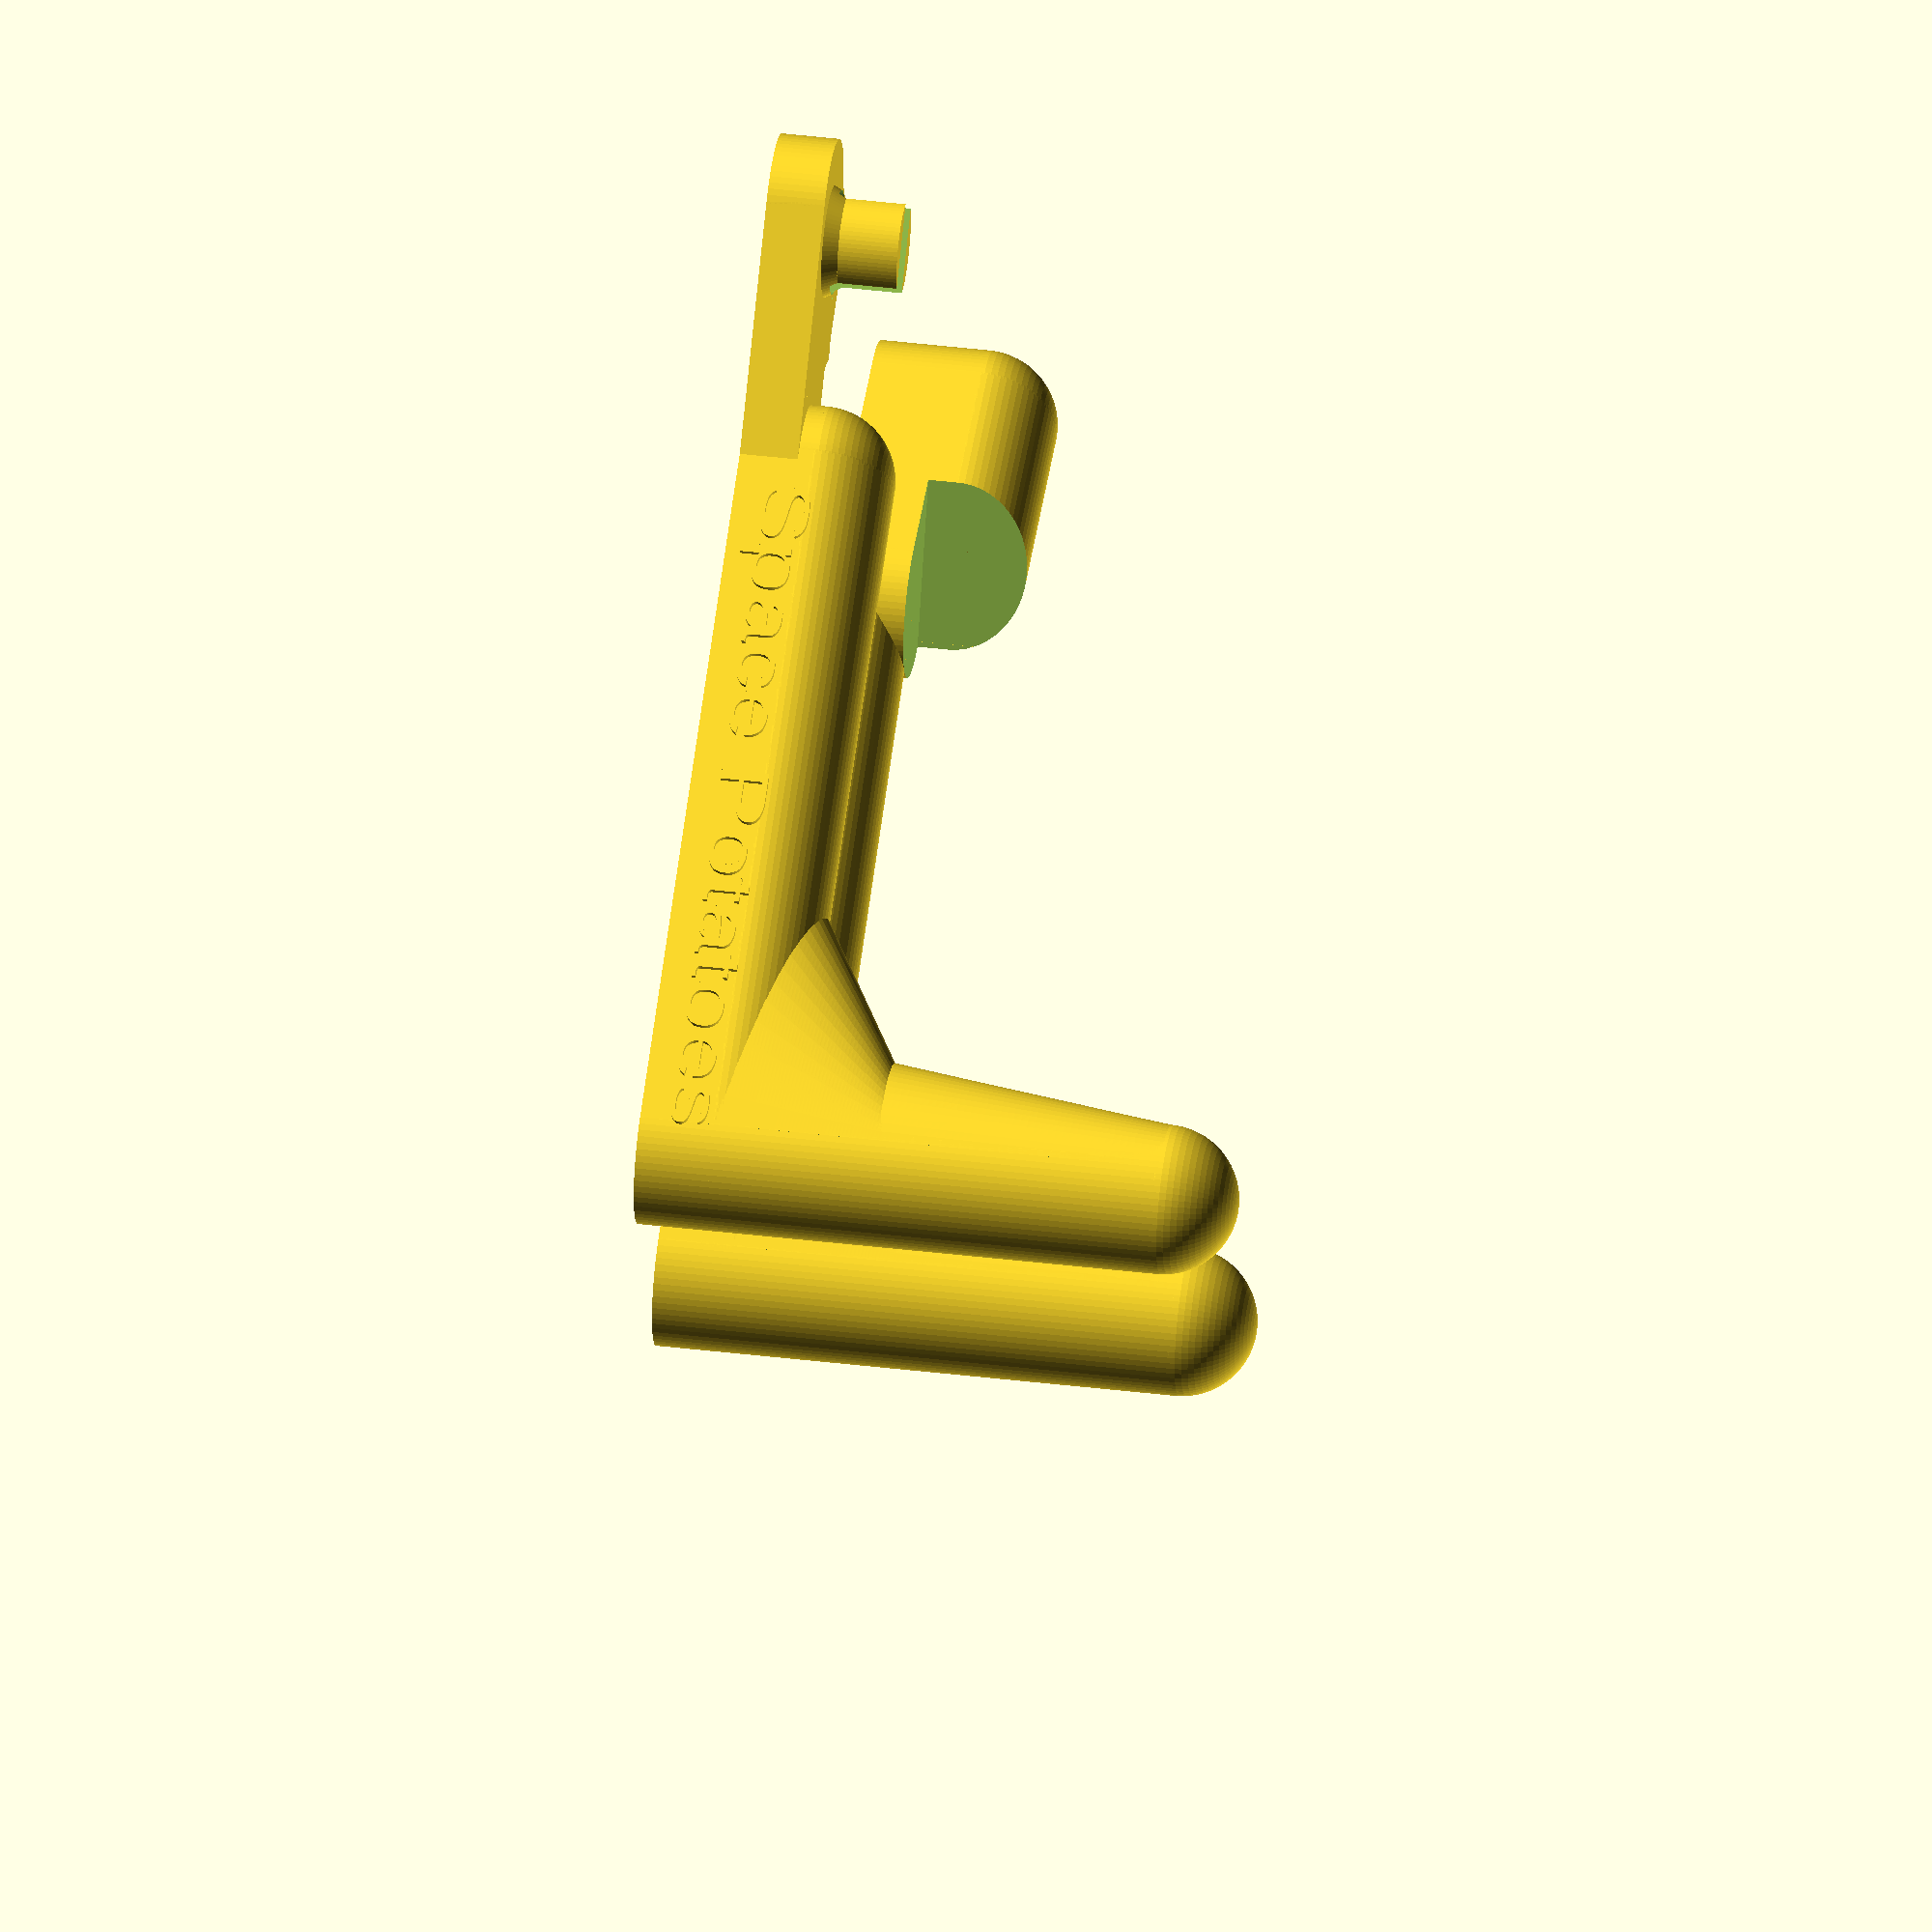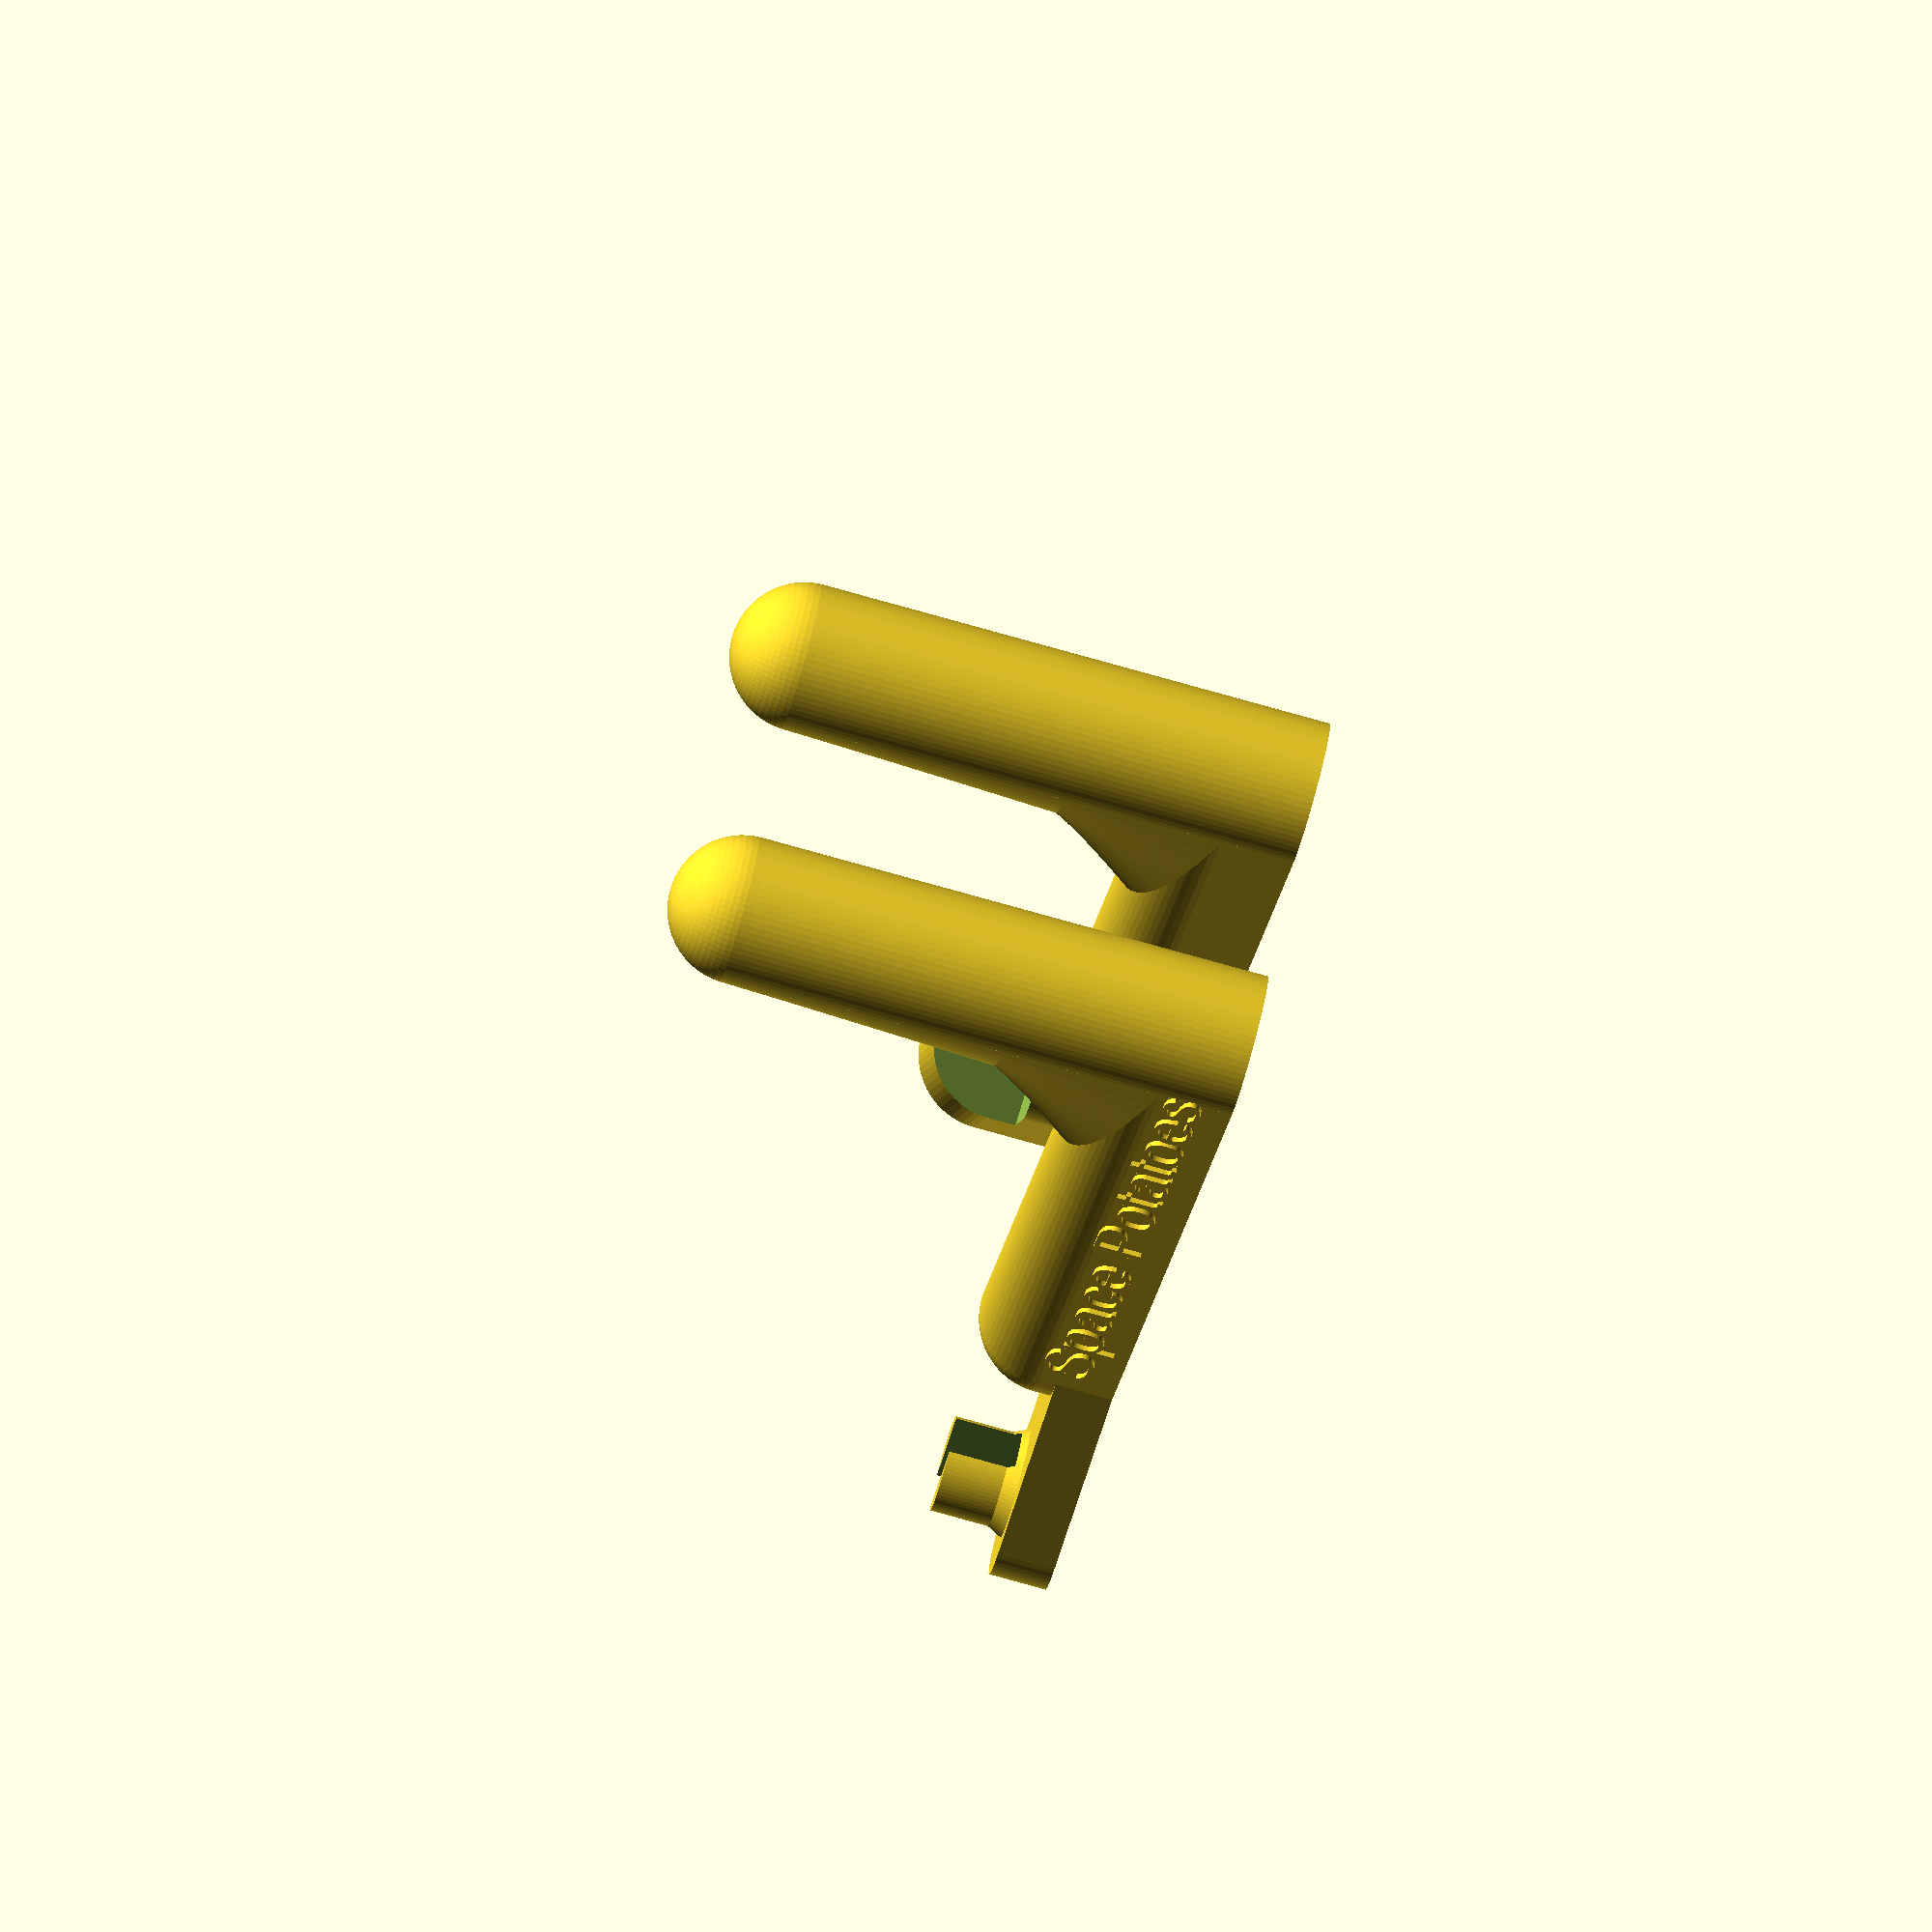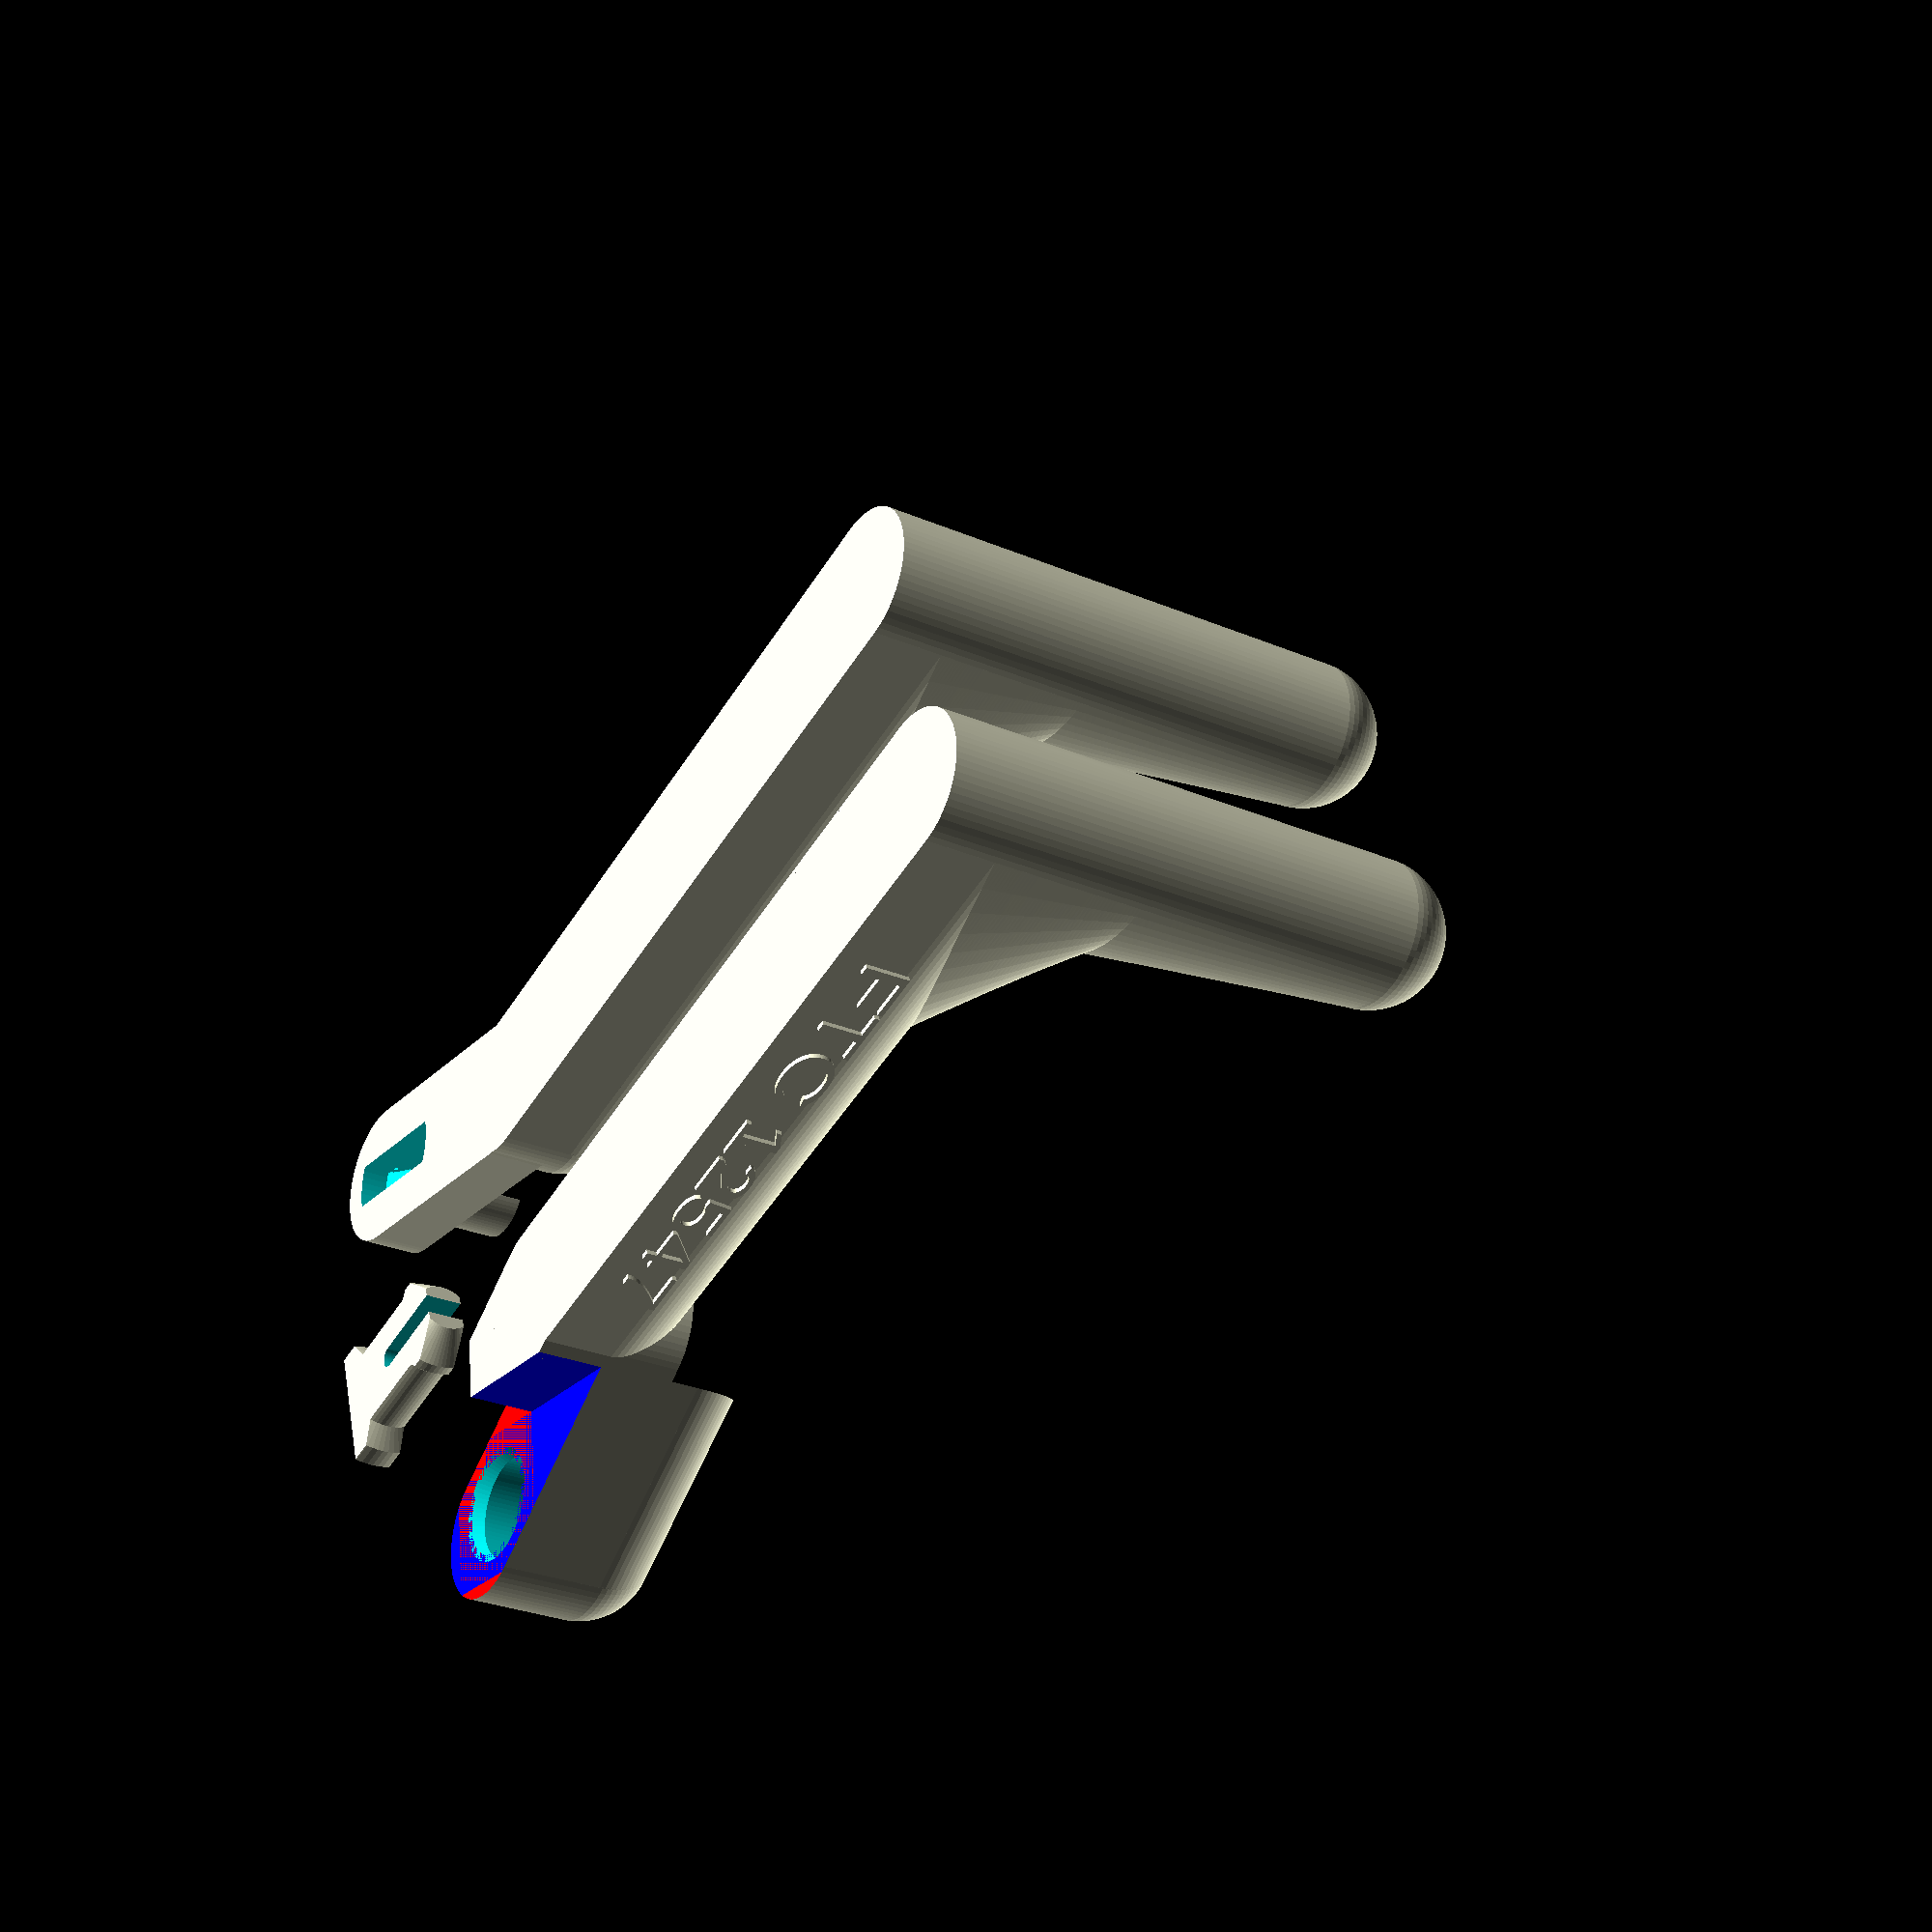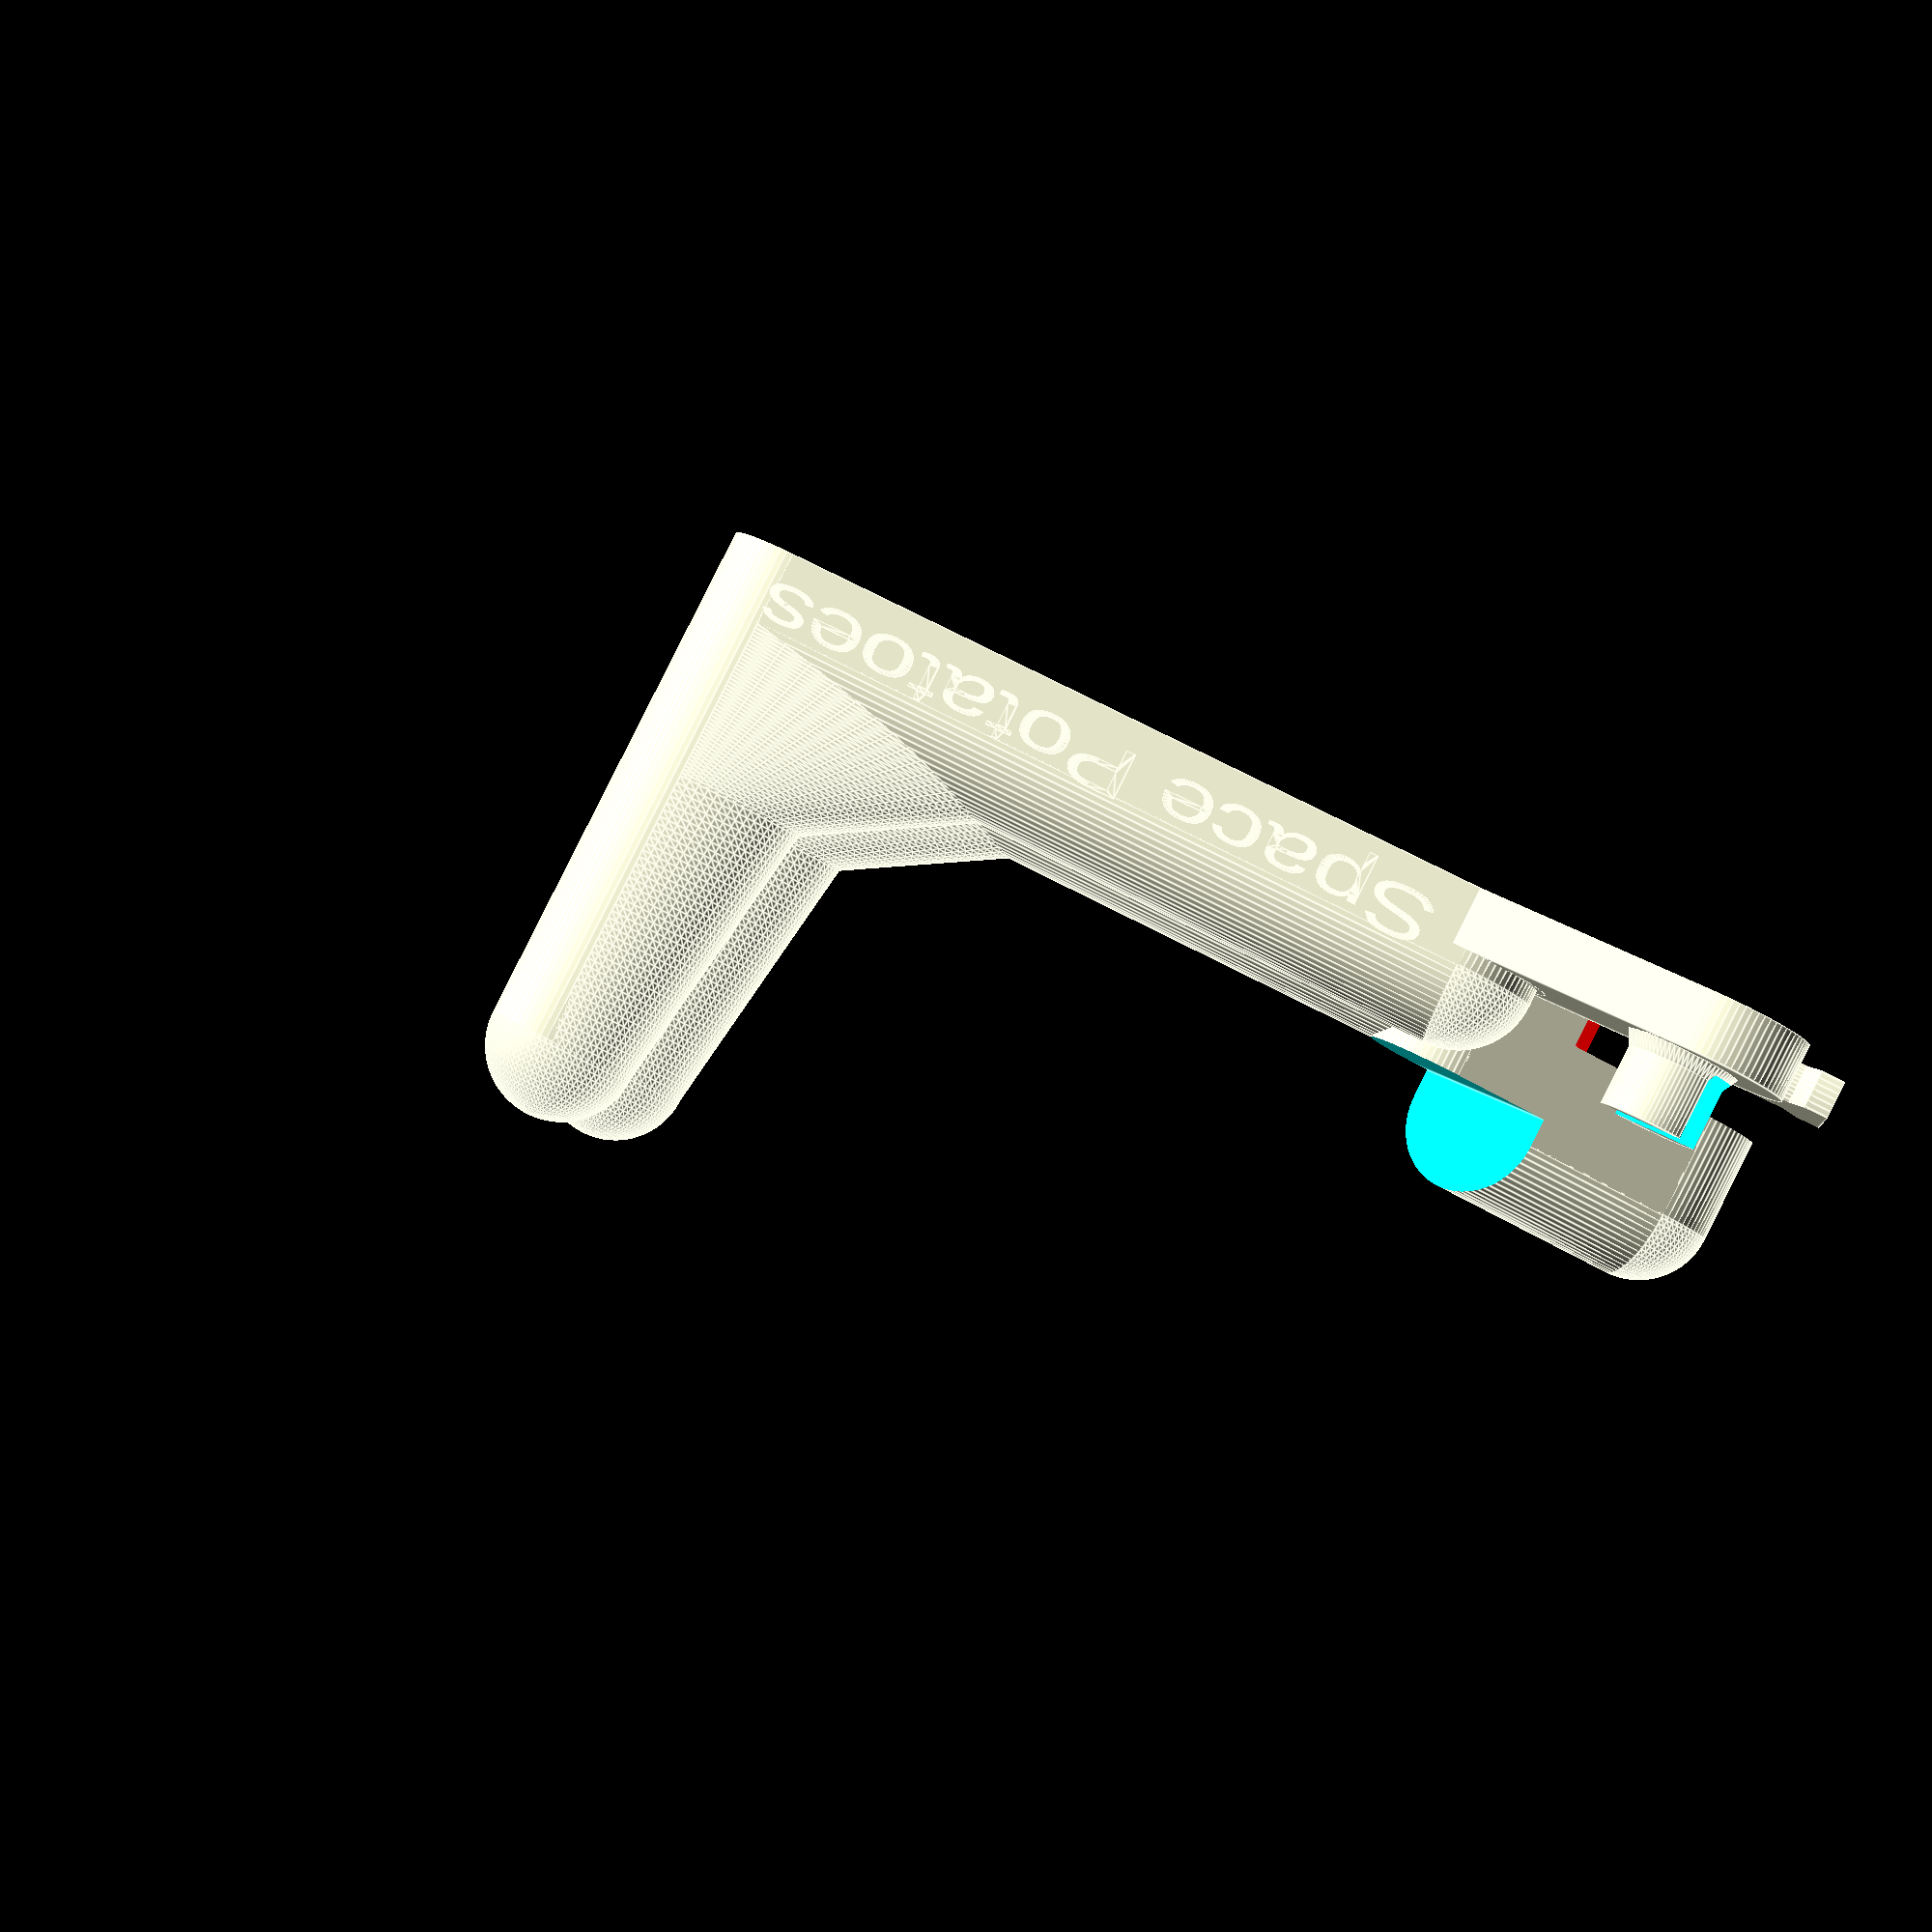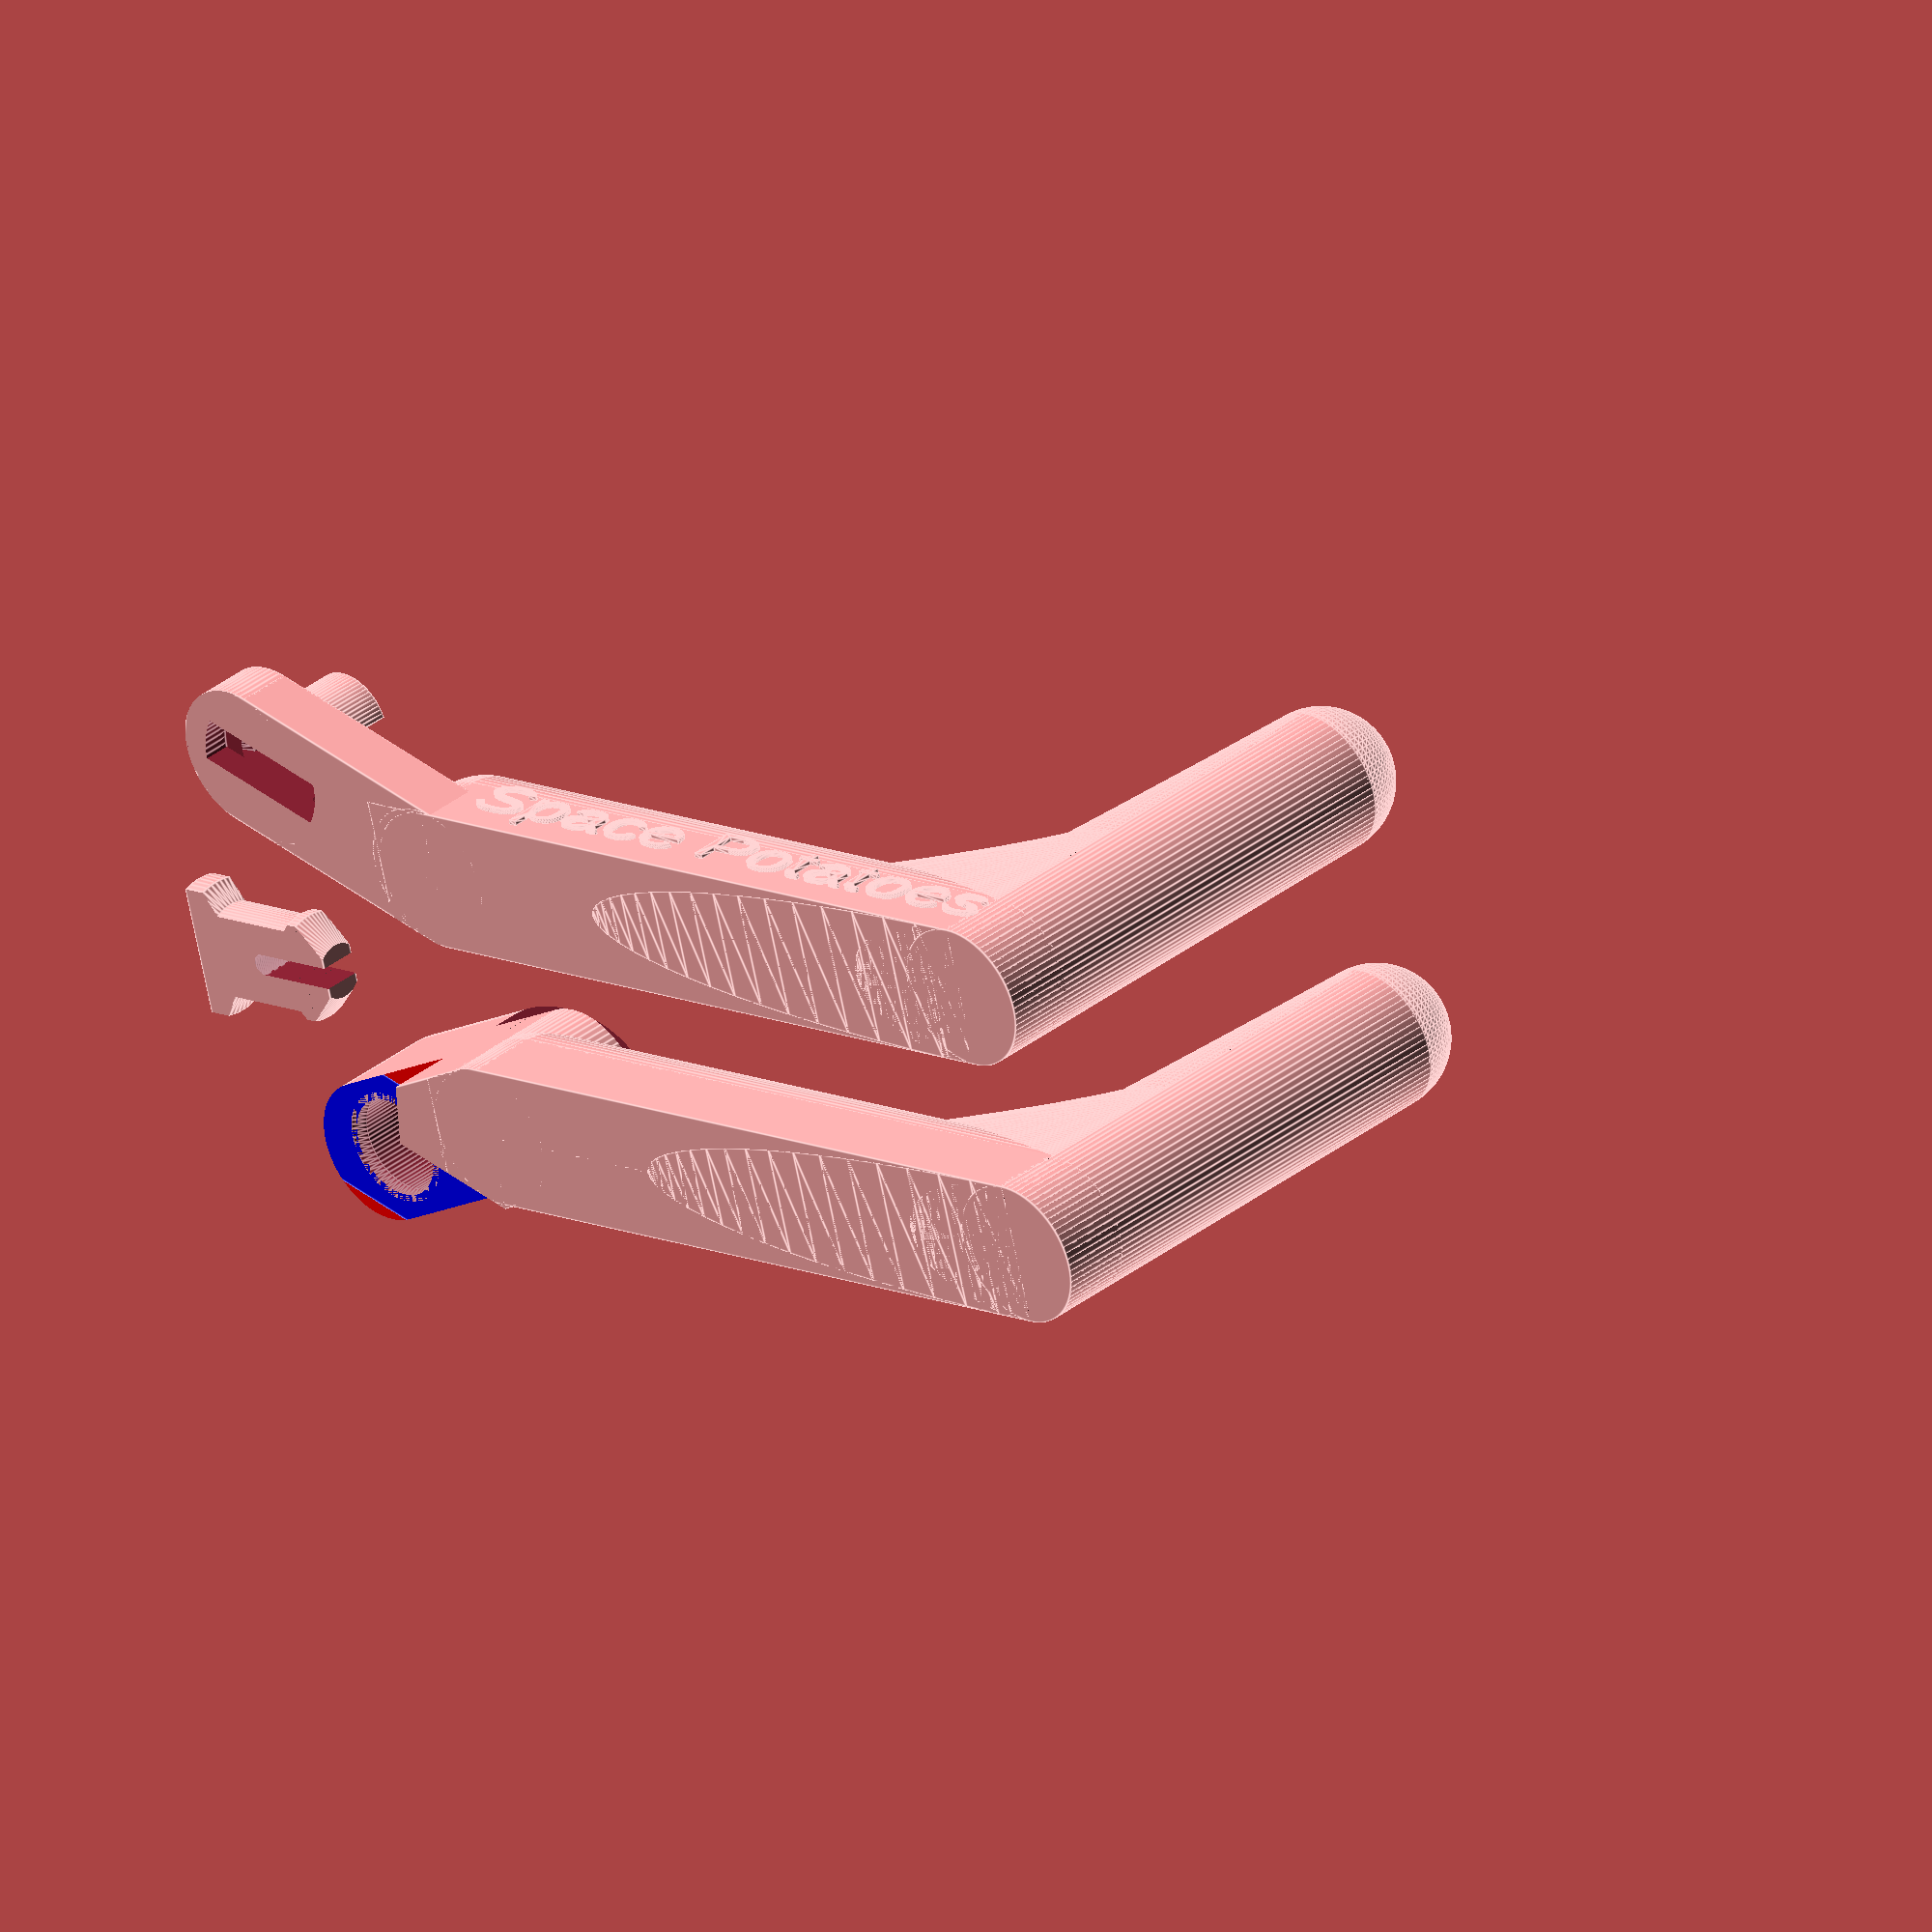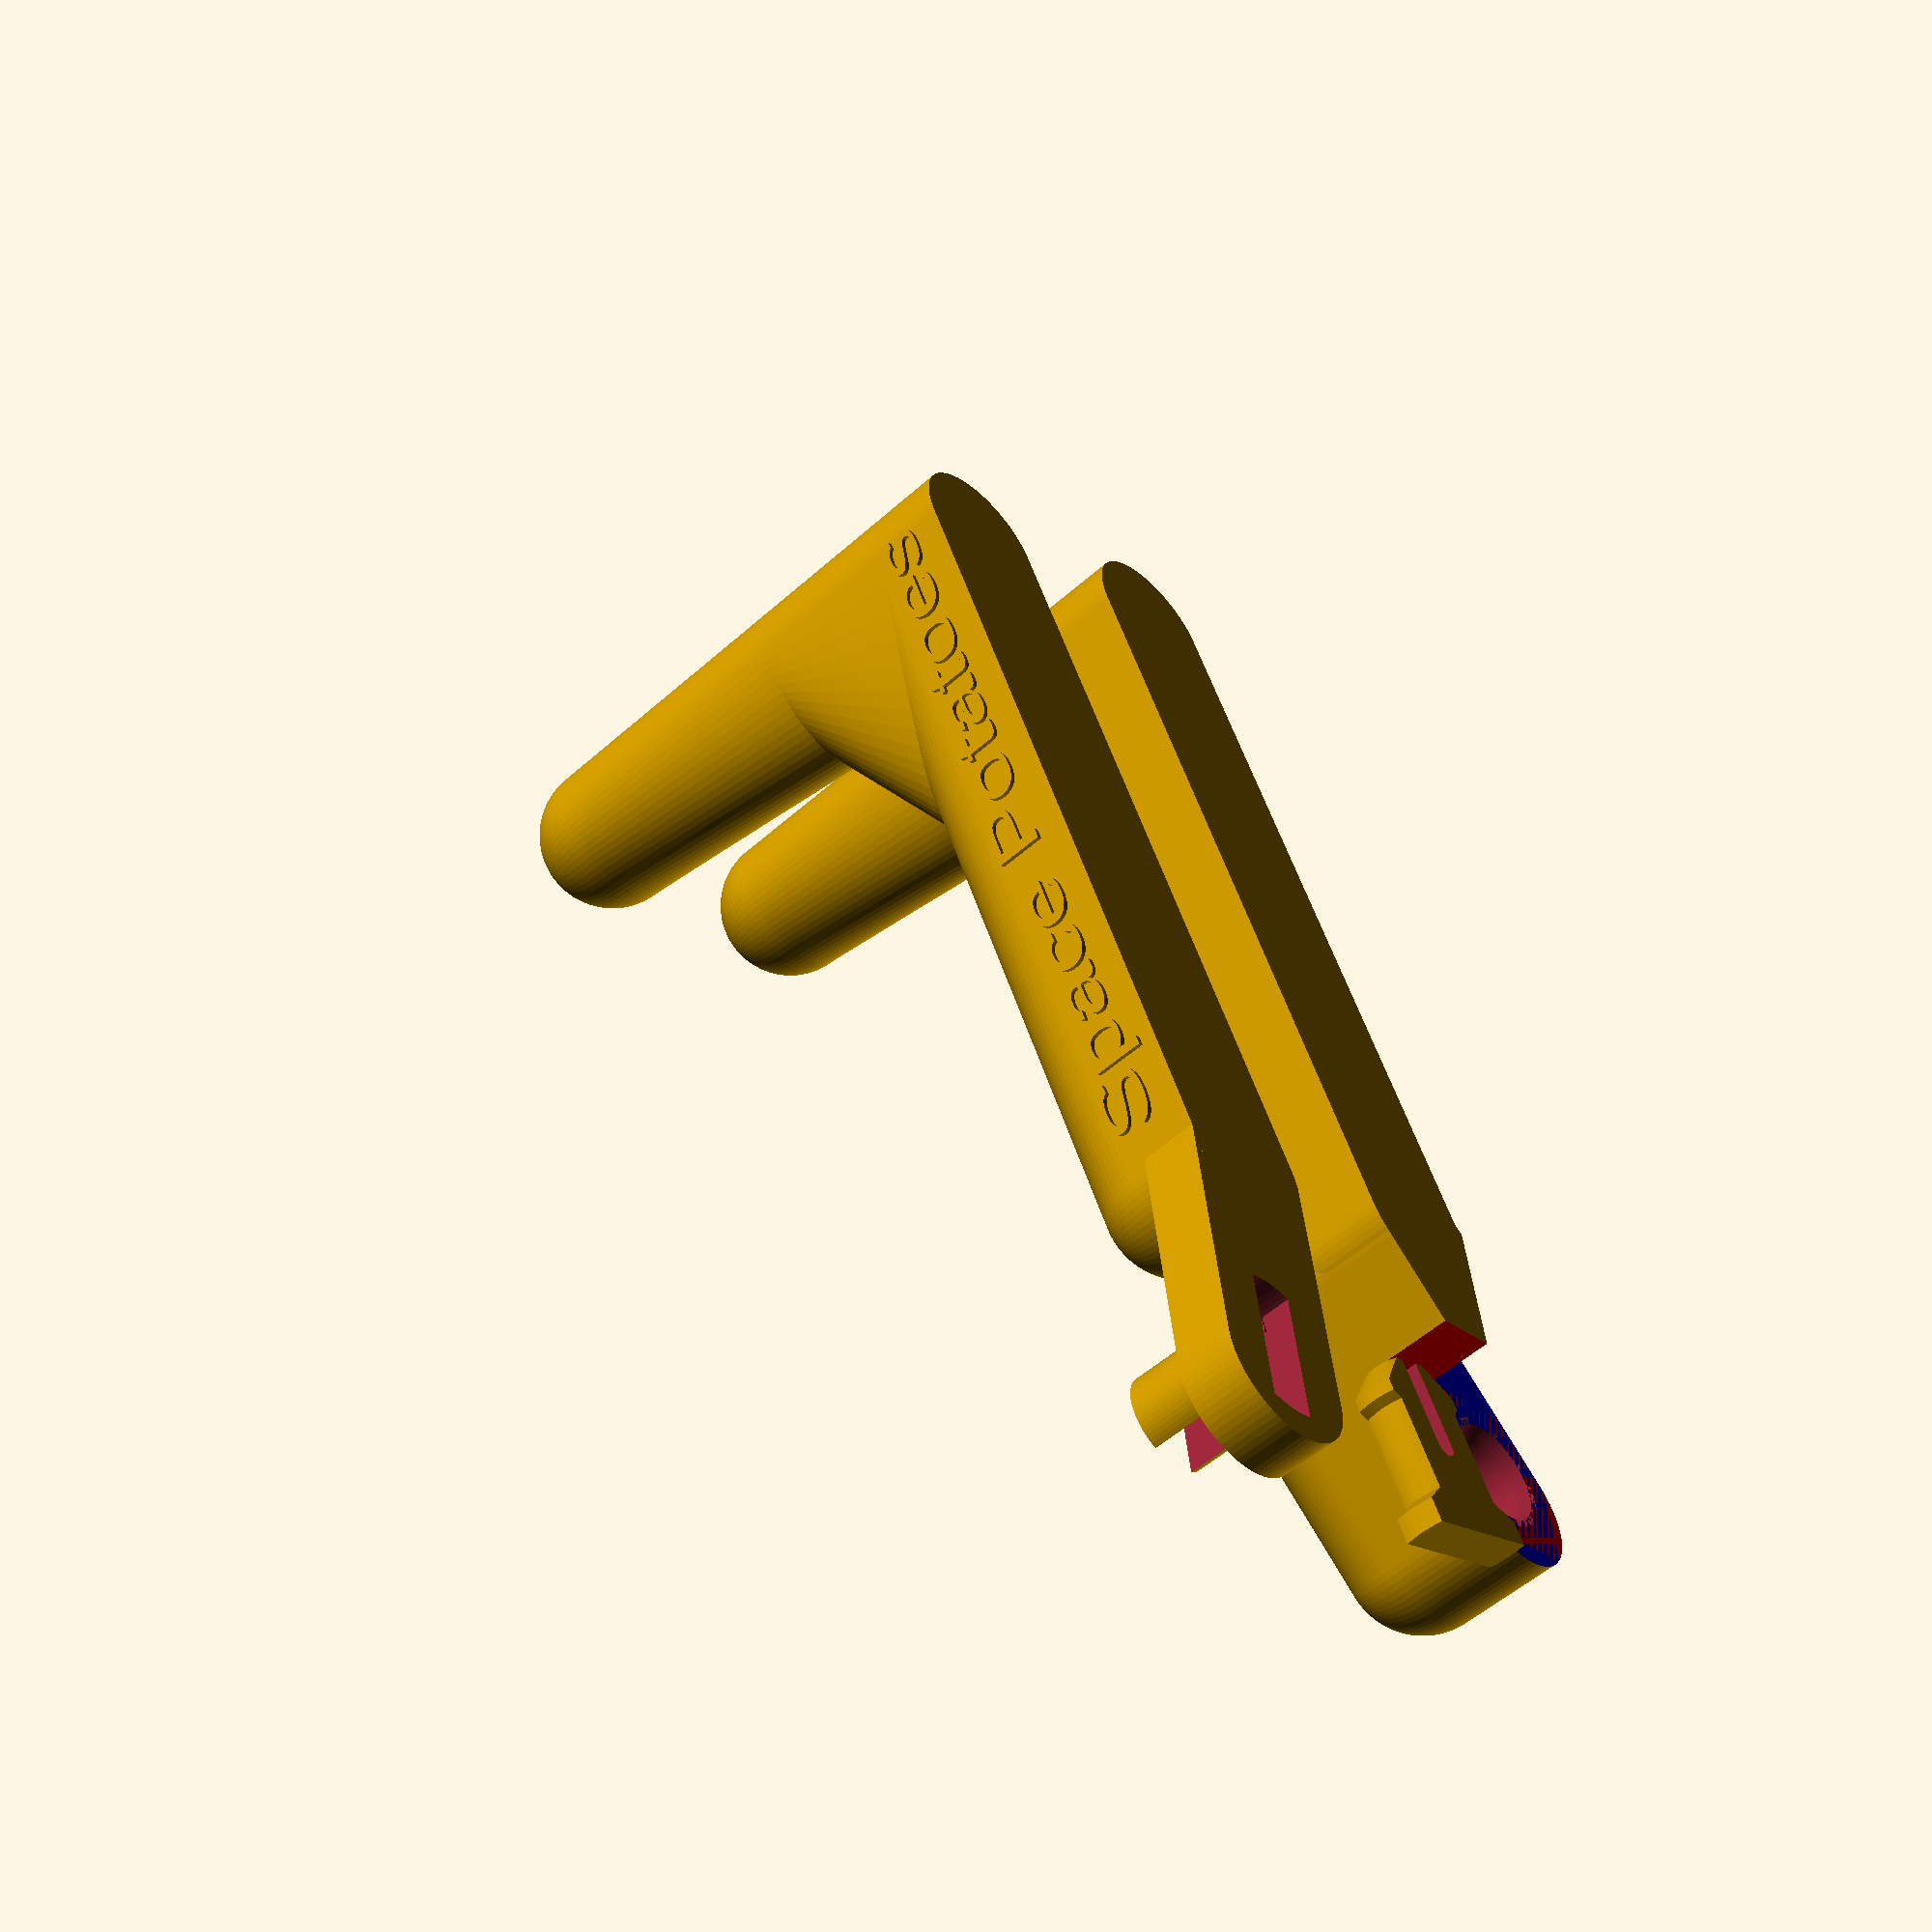
<openscad>

$fn= 72;

Length=32;
Width=10;
Thickness=5;
LowestLength=10;
LowestOffset=10;
LowestHeight=12;
LowHeight=20;
HighHeight=35;

FoldedAngle=20;
PrintAngle=-10;
OpenAngle = 60;
Pad = 1.25;

SupportHeight=3.9;
Gap=0.6;
VerticalGap=0.75;
PostGap= 0.25;

PostRadius=3.25;
PostLength=5;
HookRadius= 3.75;

OuterLength = 50;

OffsetX = cos(FoldedAngle) * Length/2;
OffsetY = sin(FoldedAngle) * Length/2;

FinRatio = 2;
ContactSize=22;
ContactThickness=0.0;

CutWidth = 1.5;
CutLength=5;
HookBottomLength = 0.5;
HookTopLength = 4;
HookMiddleLength=0.75;
HookLength=HookBottomLength+HookMiddleLength+HookTopLength;
HookWidth=2.65;

union () {
    Pair();
    //Preview();
    //Tops(1);
    //Bottoms(1);
    //Test();
}

module Pair() {
    rotate([0,0,-FoldedAngle])
        Top();
    translate([0,30,0])
        rotate([0,0,180+FoldedAngle])
                Bottom();
    translate([10,15,HookWidth/2])
        rotate([0,0,-90])
            Gripper();
}

module Preview() {
    rotate([0,0,PrintAngle])
        Bottom();    
    Top();
    rotate([-90,0,PrintAngle])
    Gripper();
}

module Tops(n) {
    for (i = [0:n-1]) {
        translate([0,i*20,0])
            Top();
    }
}

module Bottoms(n) {
    for (i = [0:n-1]) {
        translate([0,i*20,0])
            Bottom();
        translate([10 - i*15,-10,HookWidth/2])
            Gripper();
    }
}

module Test() {
    union () {
        dy = sqrt(ContactSize)/2;
        translate([0,0,ContactThickness/2]) {
            translate([-22,2,0])
                rotate([0,0,45])
                    cube([20,20,ContactThickness], center=true);
            translate([22,-2,0])
                rotate([0,0,45])
                    cube([20,20,ContactThickness], center=true);
        }


        intersection() {
            cube([30,20,(PostGap+SupportHeight+PostLength)*2],center = true);
            Top();
        }
    } 

    translate([0,15,0])
    intersection() {
        cube([20,20,40],center = true);
        Bottom();
    }
    
        
    translate([0,-10,HookWidth/2]) 
        Gripper();

}

module Gripper() {
        rotate([90,0,0]) {
        difference () {
            intersection () {
                translate([-10,-HookWidth/2,0])
                        cube([20,HookWidth,SupportHeight+PostLength+HookLength-2]);
                union() {
                    cylinder(r=PostRadius+1.5,h=1.65);
                    translate([0,0,1.65])
                        cylinder(r1=PostRadius+1.5, r2=PostRadius, h=1);
                    Hook(PostRadius, SupportHeight+PostLength,
                        HookRadius, HookBottomLength, HookMiddleLength, HookTopLength, 0.0);
                }
            }
                translate([0,0,SupportHeight+PostLength+ HookLength + 1])
                    rotate([180,0,90])
                        Rod(HookRadius*3,CutWidth, CutLength+4);  
        }
    }    
}

module Bottom() {
    difference() {
        union () {
            translate([Length/4-Pad,0,0])
                Rod(Pad+Length/2,Width,SupportHeight,false);                
           
            translate([Length/2,0,0])
                rotate([0,0,-FoldedAngle]) {
                    translate([OuterLength/2,0,0]) {

                        Rod(OuterLength,Width,Thickness);
                        translate([OuterLength/2,0,0]) {
                            Fin(Width/2, HighHeight, FinRatio);
                            Fin(Width/2, HighHeight/2, 5+FinRatio);
                            Spoke(Width/2, HighHeight);
                            ContactPad();
                            
                        translate([-47.5,-Width/2,2])                          
                            scale([0.5,1/3,1/3])
                                rotate([90,0,0])
                                    linear_extrude(height=1)        
                                        text("Space Potatoes", center=true);   
                        }
                    }
                }
                
            translate([0,0,SupportHeight-1])
                cylinder(r=PostRadius,h=1+PostLength);
            translate([0,0,SupportHeight])
                cylinder(r1=PostRadius+0.5,r2=PostRadius,h=1);
        }

        translate([0,0,-1])
        intersection() {
            union() {
                cylinder(r=PostRadius+PostGap+1.5,h=2.65+PostGap);
                translate([0,0,2.65+PostGap])
                    cylinder(r1=PostRadius+PostGap+1.5, r2=PostRadius+PostGap, h=1);
                cylinder(r=PostRadius+PostGap, h=2+PostLength+SupportHeight+2);
            }
            translate([-10,-(HookWidth + 2*PostGap)/2,0])
                cube([20, (HookWidth + 2*PostGap), 2+PostLength+SupportHeight]);
        }            
    }
}

module QuarterSphere(radius)
{
    intersection() {
        sphere(r=radius);
        translate([0,-radius*2,0])
            cube([radius*2,radius*4,radius*2]);
    }
}


module Hook(postRadius, postLength, hookRadius, bottomHookLength, middleHookLength, topHookLength, gap)
{
    union() {
            cylinder(r=postRadius+gap, h=postLength+bottomHookLength);
        translate([0,0,postLength-gap])
            cylinder(r1=postRadius+gap, r2 = hookRadius+gap, h=bottomHookLength);
        translate([0,0,postLength+bottomHookLength-gap])
            cylinder(r=hookRadius+gap, h=2*gap+middleHookLength);
        translate([0,0,postLength+bottomHookLength+middleHookLength+gap])
            cylinder(r1 = hookRadius+gap, r2=gap, h=topHookLength);        
    }    
}

module Top() {
    union () {

        difference() {
            union() {
                difference() {
                    translate([Pad-Length/4,0,0])
                        Rod(Pad+Length/2,Width,LowestHeight);
                
                    rotate([0,0,-OpenAngle/2])
                    translate([-Width*2-LowestOffset,-Width*2,Thickness+Width/2])
                        cube([Width*2, Width*4, Width*2]);
                }        
                
                translate([-Length/2,0,0])
                    rotate([0,0,180+FoldedAngle])
                        translate([OuterLength/2,0,0]) {
                            Rod(OuterLength,Width,Thickness);
                            translate([OuterLength/2,0,0]) {
                                Fin(Width/2, HighHeight, FinRatio);
                                Fin(Width/2, HighHeight/2, 5+FinRatio);
                                Spoke(Width/2, HighHeight);
                                ContactPad();
                                                            
                        translate([-10,Width/2,2])                          
                            scale([0.5,1/3,1/3])
                                rotate([90,0,180])
                                    linear_extrude(height=1)        
                                        text("FTC 12547", center=true);   
                            }
                        }
            }

            union () {
               color("blue")
                rotate([0,0,2*FoldedAngle])
                translate([-2*Width,-(Width+Gap)/2,-1])
                cube([4*Width,Width+Gap, SupportHeight+VerticalGap+1]);
                
                color("red")
                rotate([0,0,2*OpenAngle])
                translate([-2*Width,-(Width+Gap)/2,-1])
                cube([4*Width,Width+Gap, SupportHeight+VerticalGap+1]);
                
                translate([0,0,SupportHeight-1])
                    Hook(PostRadius, PostLength+1,
                         HookRadius, HookBottomLength, HookMiddleLength, HookTopLength, PostGap);
                
                translate([0,0,SupportHeight+VerticalGap])
                    cylinder(r1=PostRadius+0.5+PostGap,r2=PostRadius+PostGap,h=1);
            }
        }
    }
}

module ContactPad() {
    if (ContactThickness!=0.0) {
        translate([-(Width/2+ContactSize/4),0,ContactThickness*0.6])
                cube([ContactSize,ContactSize*1.2,ContactThickness],
                     center=true);                
    }
}


module Rod(length, width, height, roundTop=true)
{
    translate([-length/2,-width/2,0])
    intersection () {
        translate([-width/2,0,0])
            cube([length+width, width, height+width]);
        union()
        {
            cube([length, width, height]);
            
            if (roundTop) {
                translate([0,width/2,height])
                    rotate([0,90,0])
                        cylinder(r=width/2, h=length);
                
                translate([0,width/2,height])
                    sphere(r=width/2);
                translate([length,width/2,height])
                    sphere(r=width/2); 
            }
            
            translate([0,width/2,0])
                cylinder(r=width/2,h=height);
            translate([length,width/2,0])
                cylinder(r=width/2,h=height);
        }
    }    
}

module Fin(radius, height, ratio)
{
    difference() {
        translate([0,0,height])
            rotate([0,180,0])
                linear_extrude(height=height, scale=[ratio,1])
                    circle(r=radius);

        translate([0,-radius*1.5, -1])
            cube([radius*2*ratio,radius*3,height+2]);
    }
}

module Spoke(radius, height)
{
    union() {
        cylinder(r=radius,h=height);
        translate([0,0,height])
            sphere(r=radius);
    }
}
</openscad>
<views>
elev=140.3 azim=154.7 roll=261.4 proj=o view=solid
elev=257.2 azim=53.1 roll=105.7 proj=o view=solid
elev=208.1 azim=198.8 roll=303.1 proj=p view=solid
elev=92.4 azim=172.8 roll=153.3 proj=p view=edges
elev=325.5 azim=15.4 roll=223.3 proj=o view=edges
elev=53.5 azim=117.3 roll=133.7 proj=p view=solid
</views>
